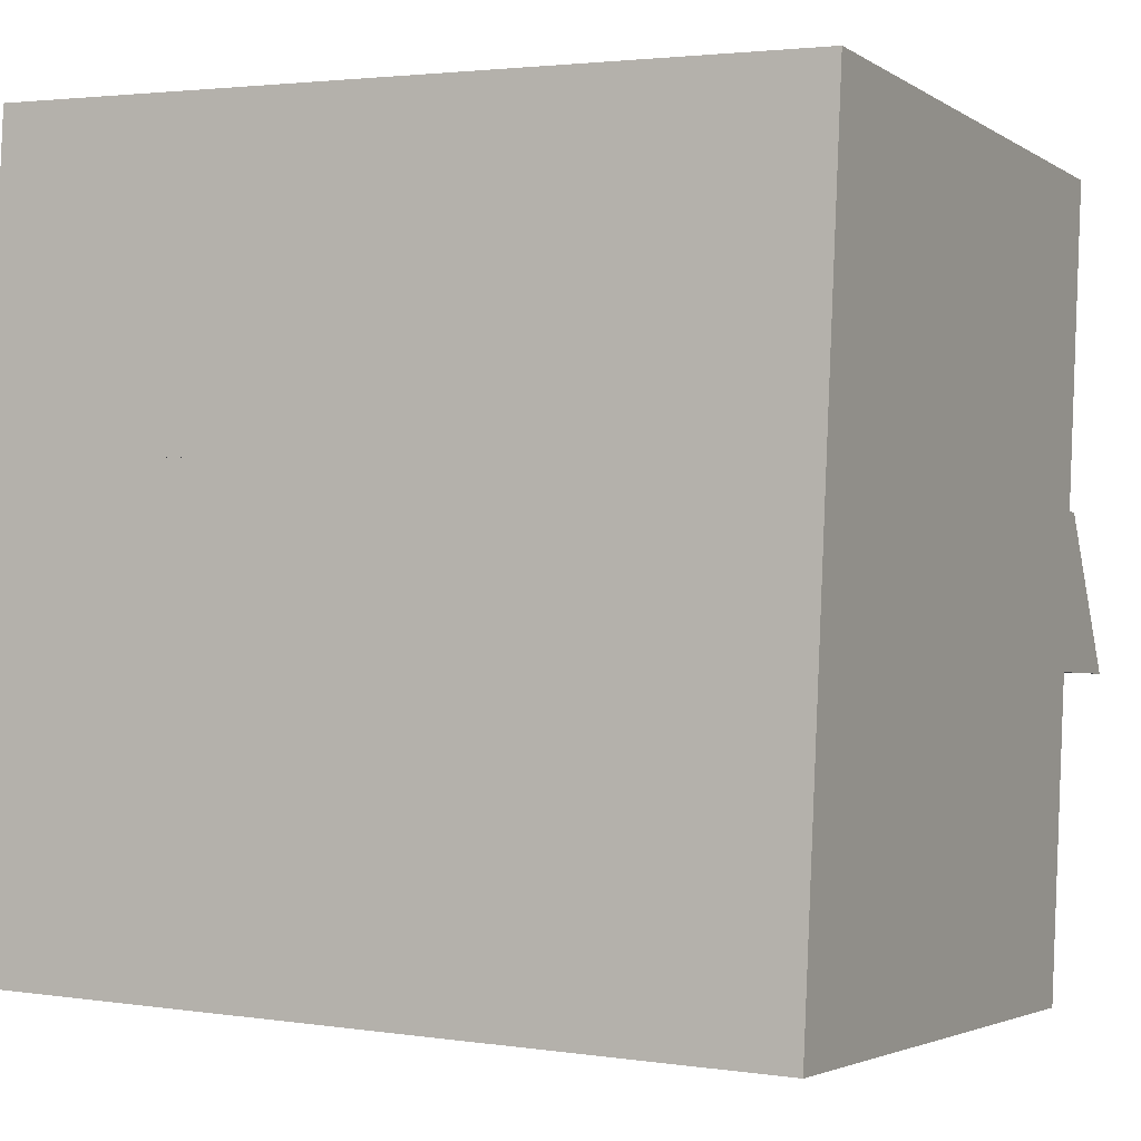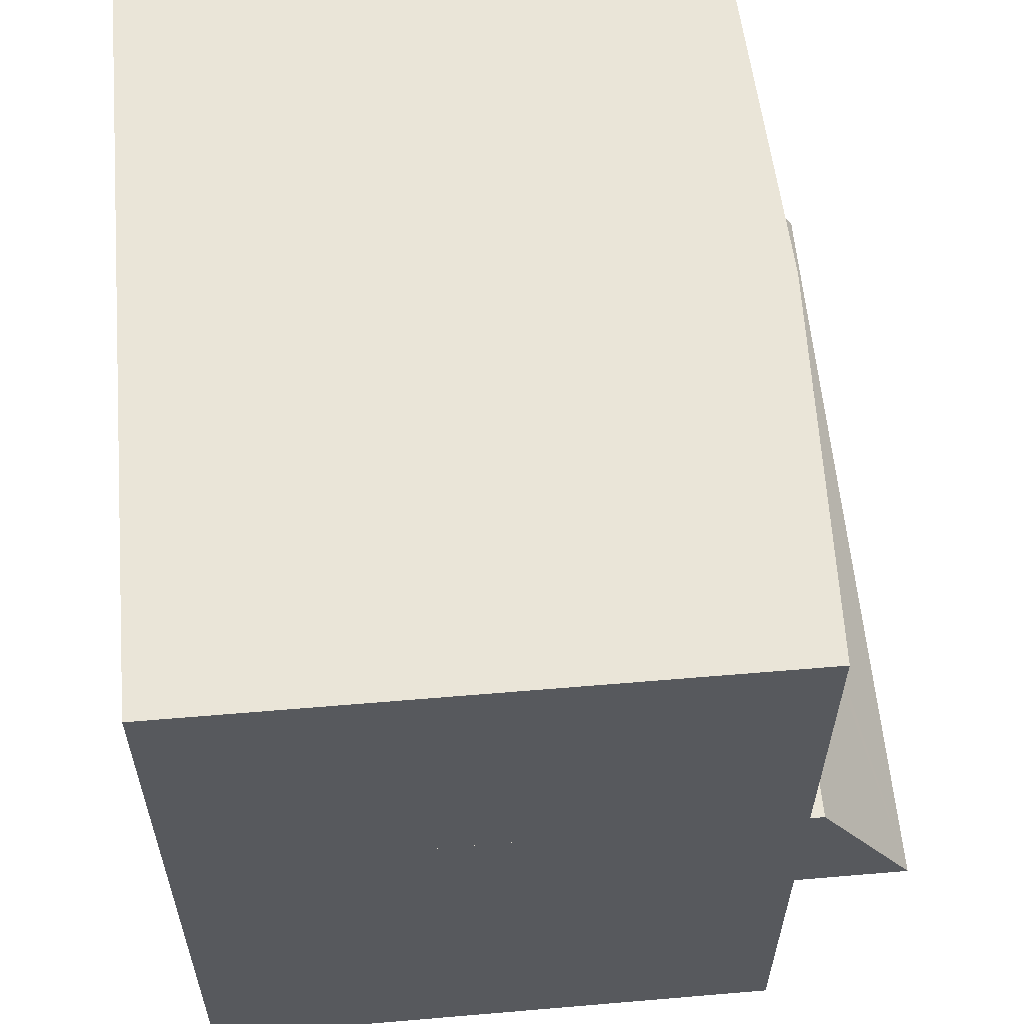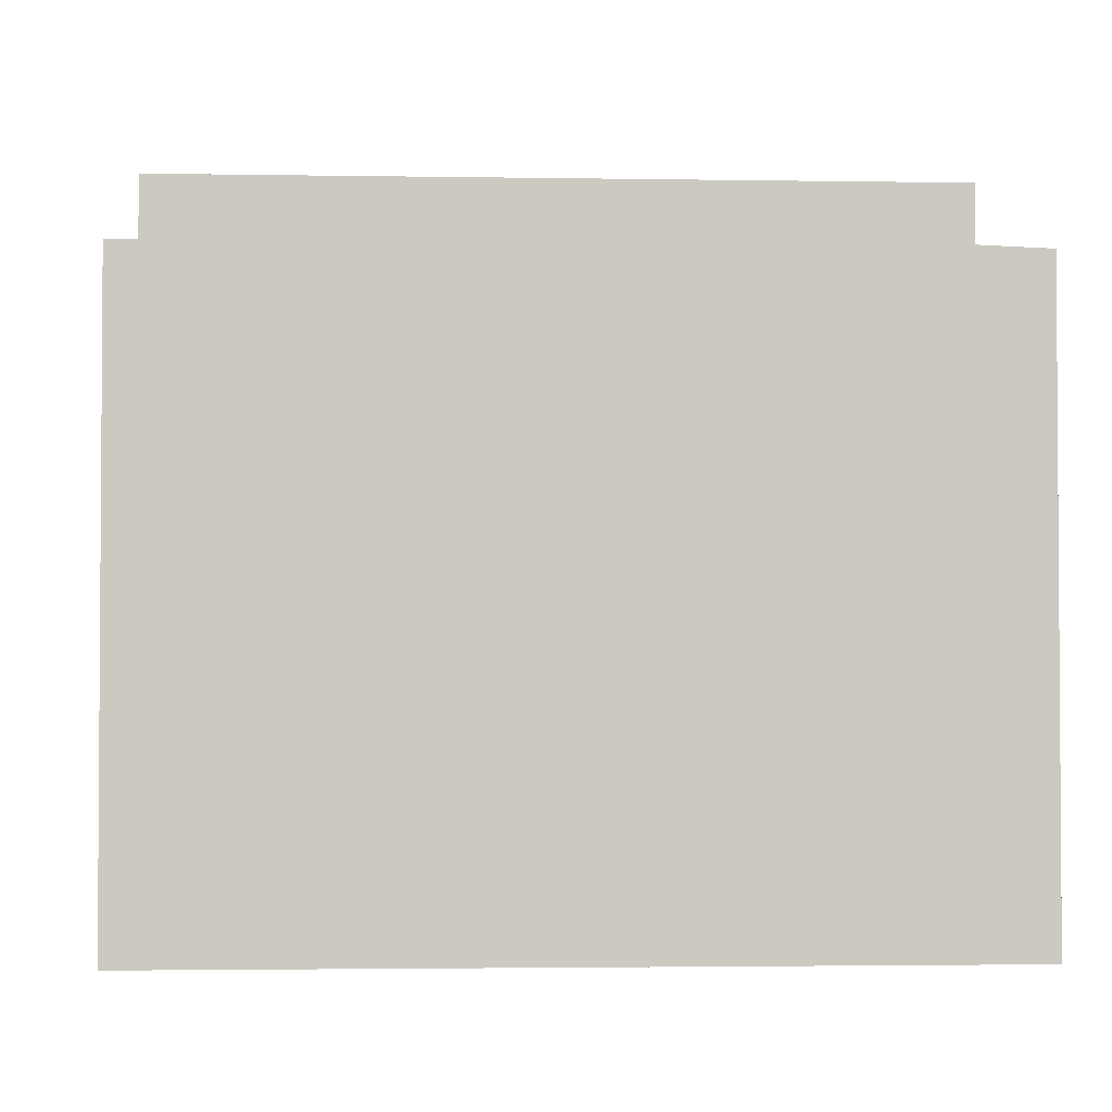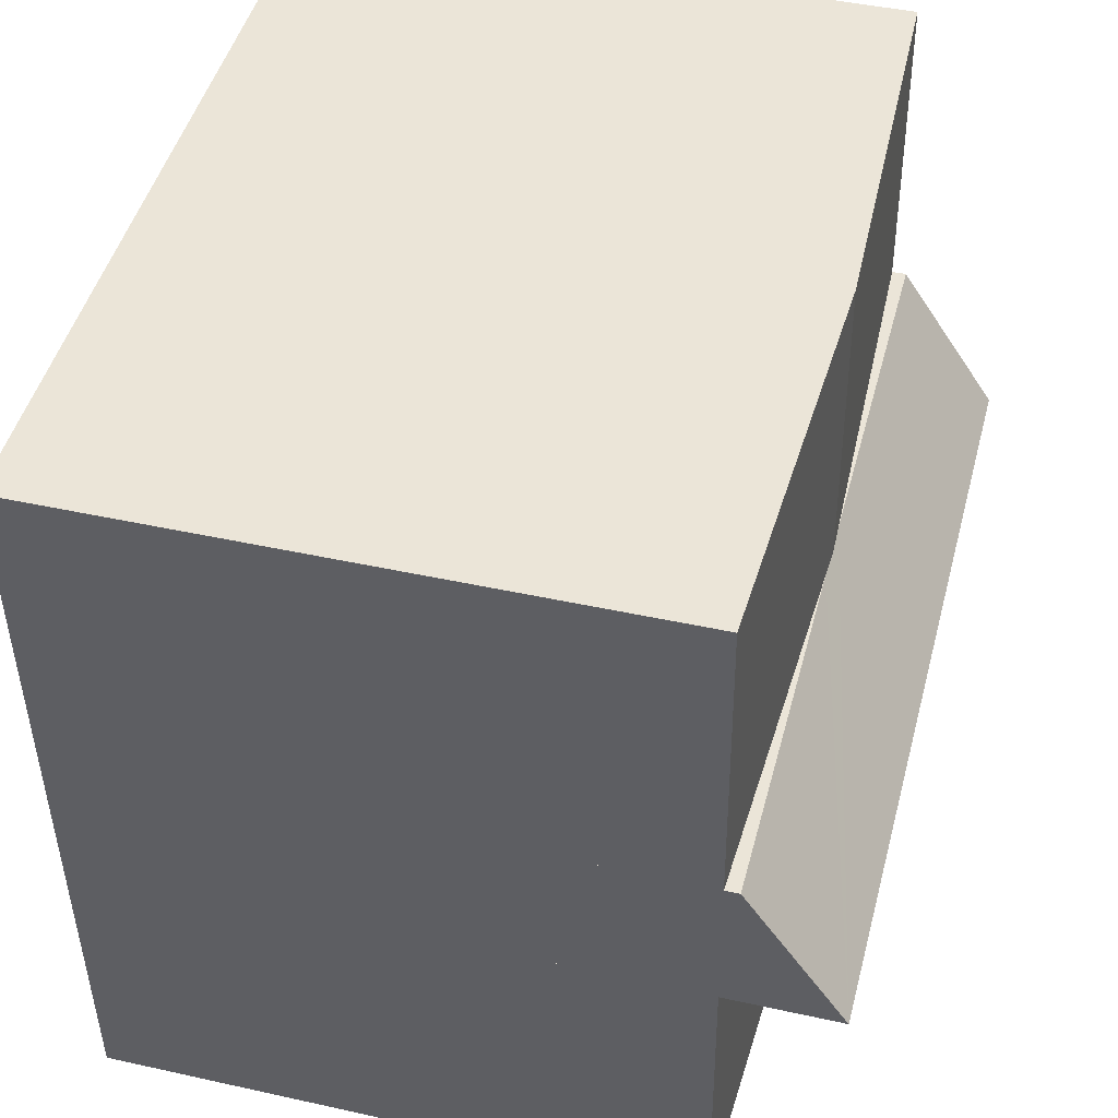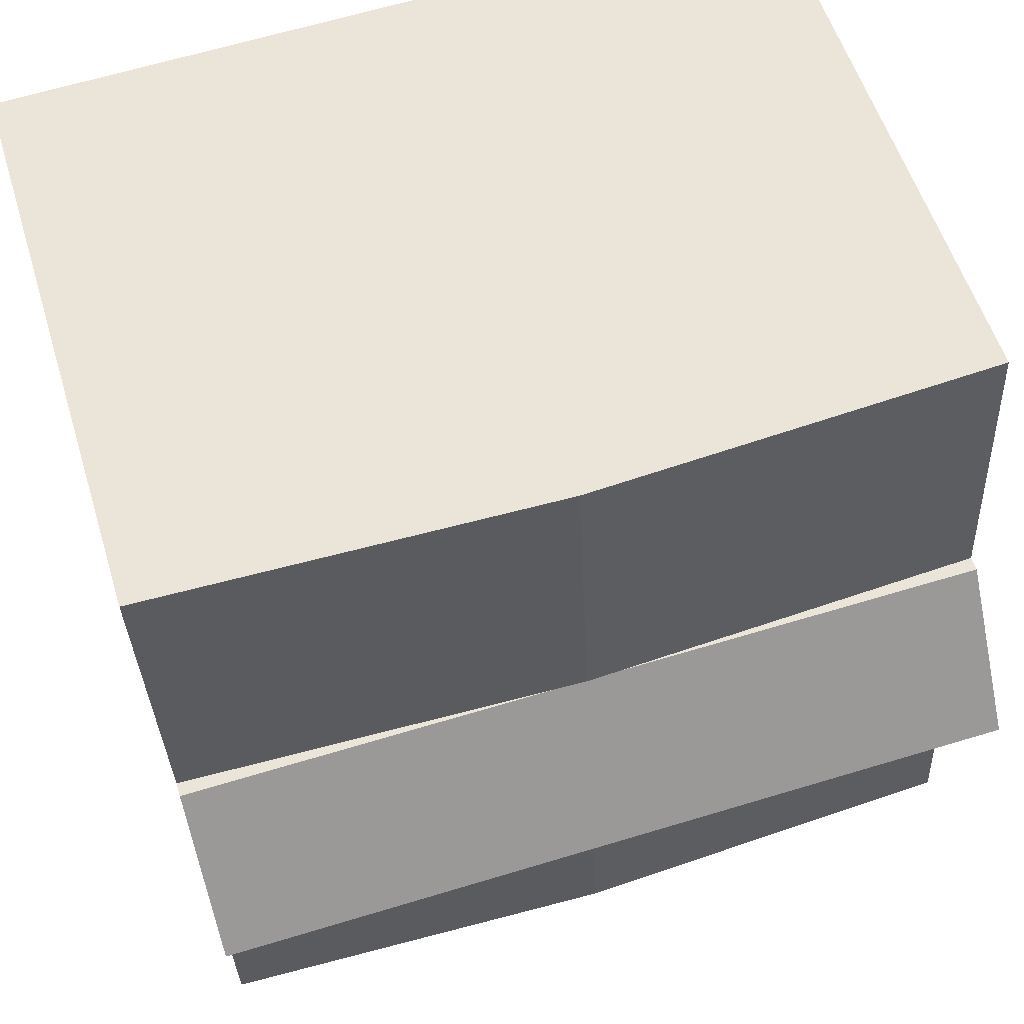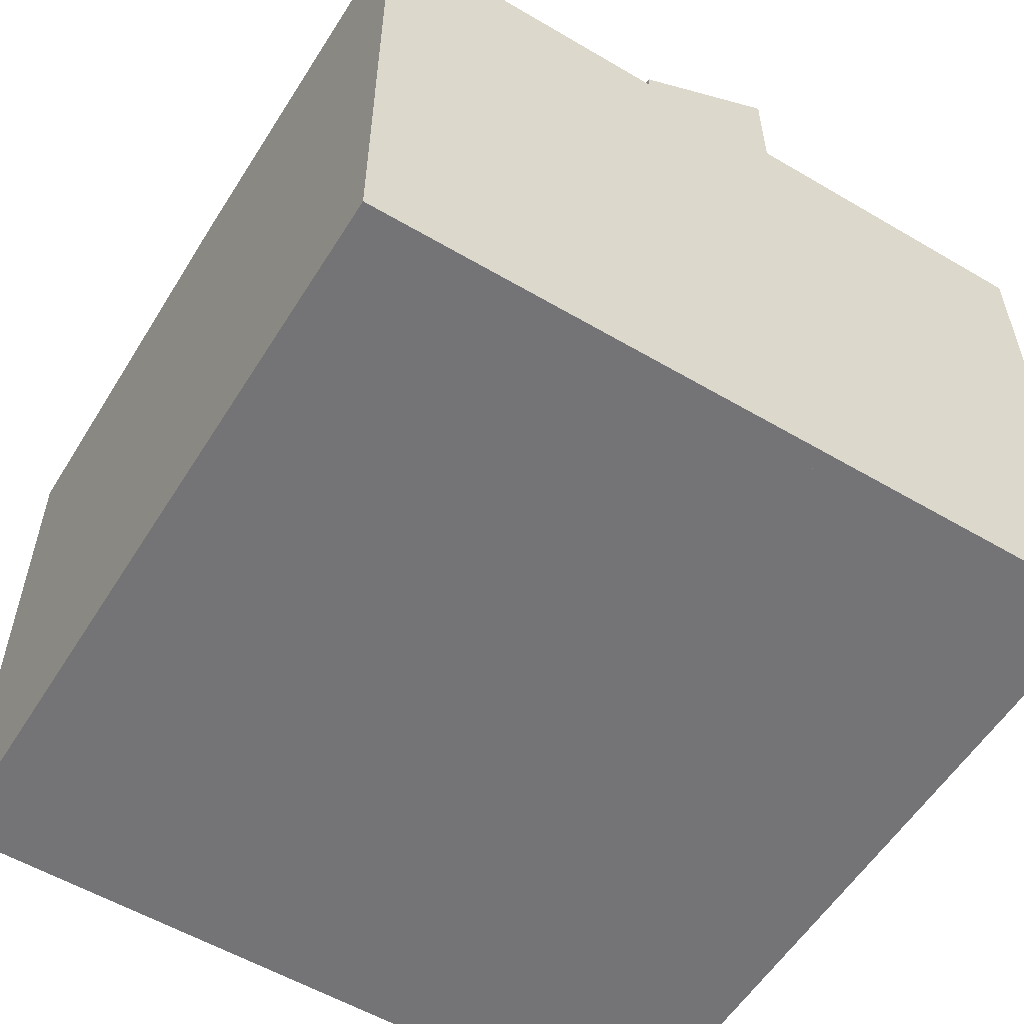
<metadata>
{"format":"obj","ext":"obj","renderer":"f3d","projection":"perspective","resolution":1024,"background":"white","views":[{"elev":-3.1,"azim":27.4,"up":"+Z"},{"elev":56.9,"azim":84.9,"up":"+Z"},{"elev":-2.5,"azim":179.1,"up":"+Y"},{"elev":43.8,"azim":104.6,"up":"+Z"},{"elev":55.2,"azim":163.2,"up":"+Z"},{"elev":-56.3,"azim":61.0,"up":"+Y"}]}
</metadata>
<code>
v  8.425 11.95 14.74
v  8.743 11.93 8.633
v  8.146 11.95 8.66
v  15.88 11.65 8.313
v  16.16 11.65 14.38
v  11.32 11.84 14.61
v  0.478 11.65 10.43
v  7.55 11.93 8.687
v  0.413 11.65 9.006
v  0.584 11.65 12.74
v  5.518 11.84 14.88
v  0.692 11.65 15.1
v  16.16 -8.808e-16 14.38
v  11.32 -8.945e-16 14.61
v  8.425 -9.027e-16 14.74
v  0.692 -9.246e-16 15.1
v  5.518 -9.11e-16 14.88
v  15.88 -5.09e-16 8.313
v  0.413 -5.515e-16 9.006
v  8.743 -5.286e-16 8.633
v  8.146 -5.303e-16 8.66
v  7.55 -5.319e-16 8.687
v  0.584 -7.802e-16 12.74
v  0.478 -6.388e-16 10.43
v  7.734 11.95 -0.347
v  15.73 11.65 5.006
v  15.47 11.65 -0.693
v  15.75 11.65 5.389
v  8.012 11.95 5.736
v  0.049 11.65 1.074
v  0 11.65 7.136e-16
v  0.155 11.65 3.384
v  0.262 11.65 5.721
v  0.279 11.65 6.082
v  0.279 -3.724e-16 6.082
v  15.75 -3.3e-16 5.389
v  8.012 -3.512e-16 5.736
v  15.47 4.243e-17 -0.693
v  15.73 -3.065e-16 5.006
v  0 0 0
v  7.734 2.125e-17 -0.347
v  0.049 -6.576e-17 1.074
v  0.155 -2.072e-16 3.384
v  0.262 -3.503e-16 5.721
v  0.373 12.49 8.144
v  8.012 13.85 5.736
v  0.279 13.85 6.082
v  0.413 11.93 9.006
v  15.75 13.85 5.389
v  8.146 11.93 8.66
v  15.88 11.93 8.313
v  15.84 12.51 7.429
v  15.84 -4.549e-16 7.429
v  0.373 -4.987e-16 8.144
g defaultobject
f 1 2 3
f 2 1 4
f 4 1 5
f 5 1 6
f 7 8 9
f 8 7 3
f 3 7 1
f 1 7 10
f 1 10 11
f 11 10 12
f 6 13 5
f 13 6 1
f 13 1 11
f 13 11 12
f 13 12 14
f 14 12 15
f 15 12 16
f 15 16 17
f 13 4 5
f 4 13 18
f 18 2 4
f 2 18 3
f 3 18 8
f 8 18 9
f 9 18 19
f 19 18 20
f 19 20 21
f 19 21 22
f 19 7 9
f 7 19 10
f 10 19 12
f 12 19 23
f 12 23 16
f 23 19 24
f 22 24 19
f 24 22 23
f 23 22 16
f 16 22 17
f 17 22 21
f 17 21 20
f 17 20 18
f 17 18 15
f 15 18 14
f 14 18 13
f 25 26 27
f 26 25 28
f 28 25 29
f 30 25 31
f 25 30 29
f 29 30 32
f 29 32 33
f 29 33 34
f 35 29 34
f 29 35 28
f 28 35 36
f 36 35 37
f 36 26 28
f 26 36 27
f 27 36 38
f 38 36 39
f 38 25 27
f 25 38 31
f 31 38 40
f 40 38 41
f 40 30 31
f 30 40 32
f 32 40 33
f 33 40 34
f 34 40 35
f 35 40 42
f 35 42 43
f 35 43 44
f 41 42 40
f 42 41 43
f 43 41 44
f 44 41 35
f 35 41 37
f 37 41 38
f 37 38 39
f 37 39 36
f 45 46 47
f 46 45 48
f 46 48 8
f 46 8 49
f 49 8 50
f 49 50 2
f 49 2 51
f 49 51 52
f 2 18 51
f 18 2 50
f 18 50 8
f 18 8 48
f 18 48 22
f 22 48 19
f 18 22 20
f 20 22 21
f 52 36 49
f 36 52 51
f 36 51 18
f 36 18 53
f 36 46 49
f 46 36 47
f 47 36 35
f 35 36 37
f 35 45 47
f 45 35 48
f 48 35 19
f 19 35 54
f 20 53 18
f 53 20 36
f 36 20 37
f 37 20 21
f 37 21 22
f 37 22 35
f 35 22 19
f 35 19 54

</code>
